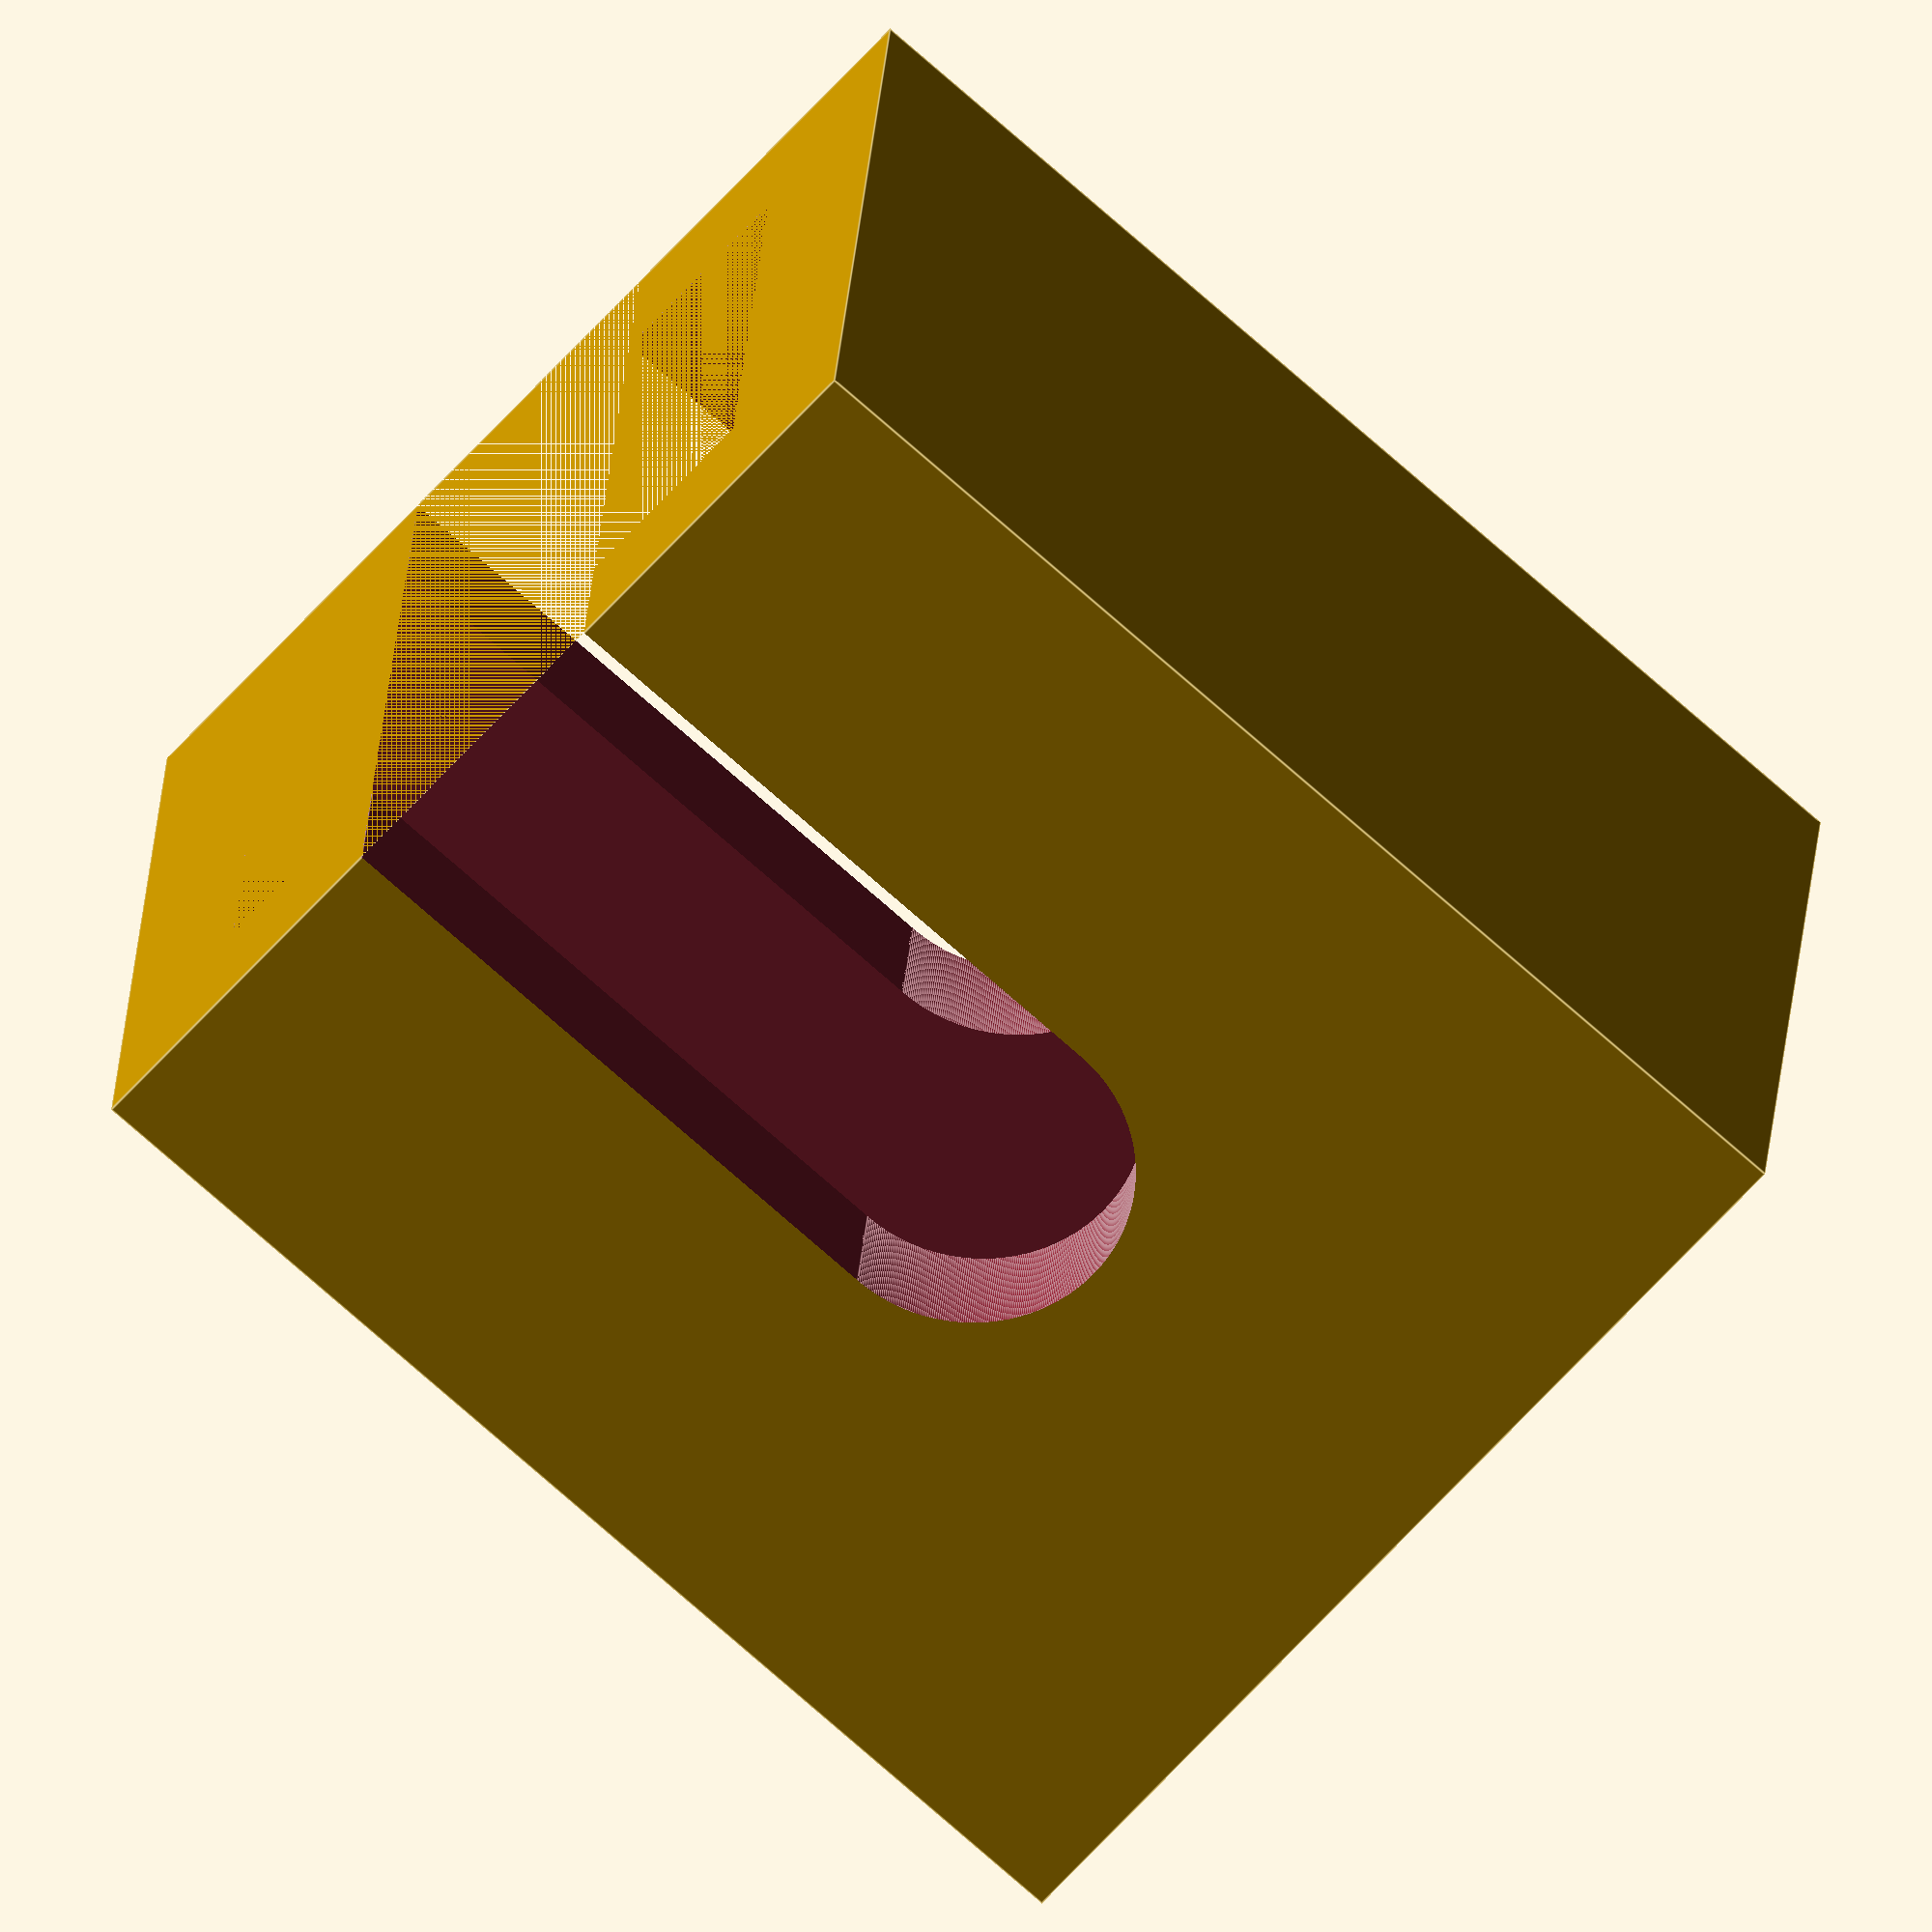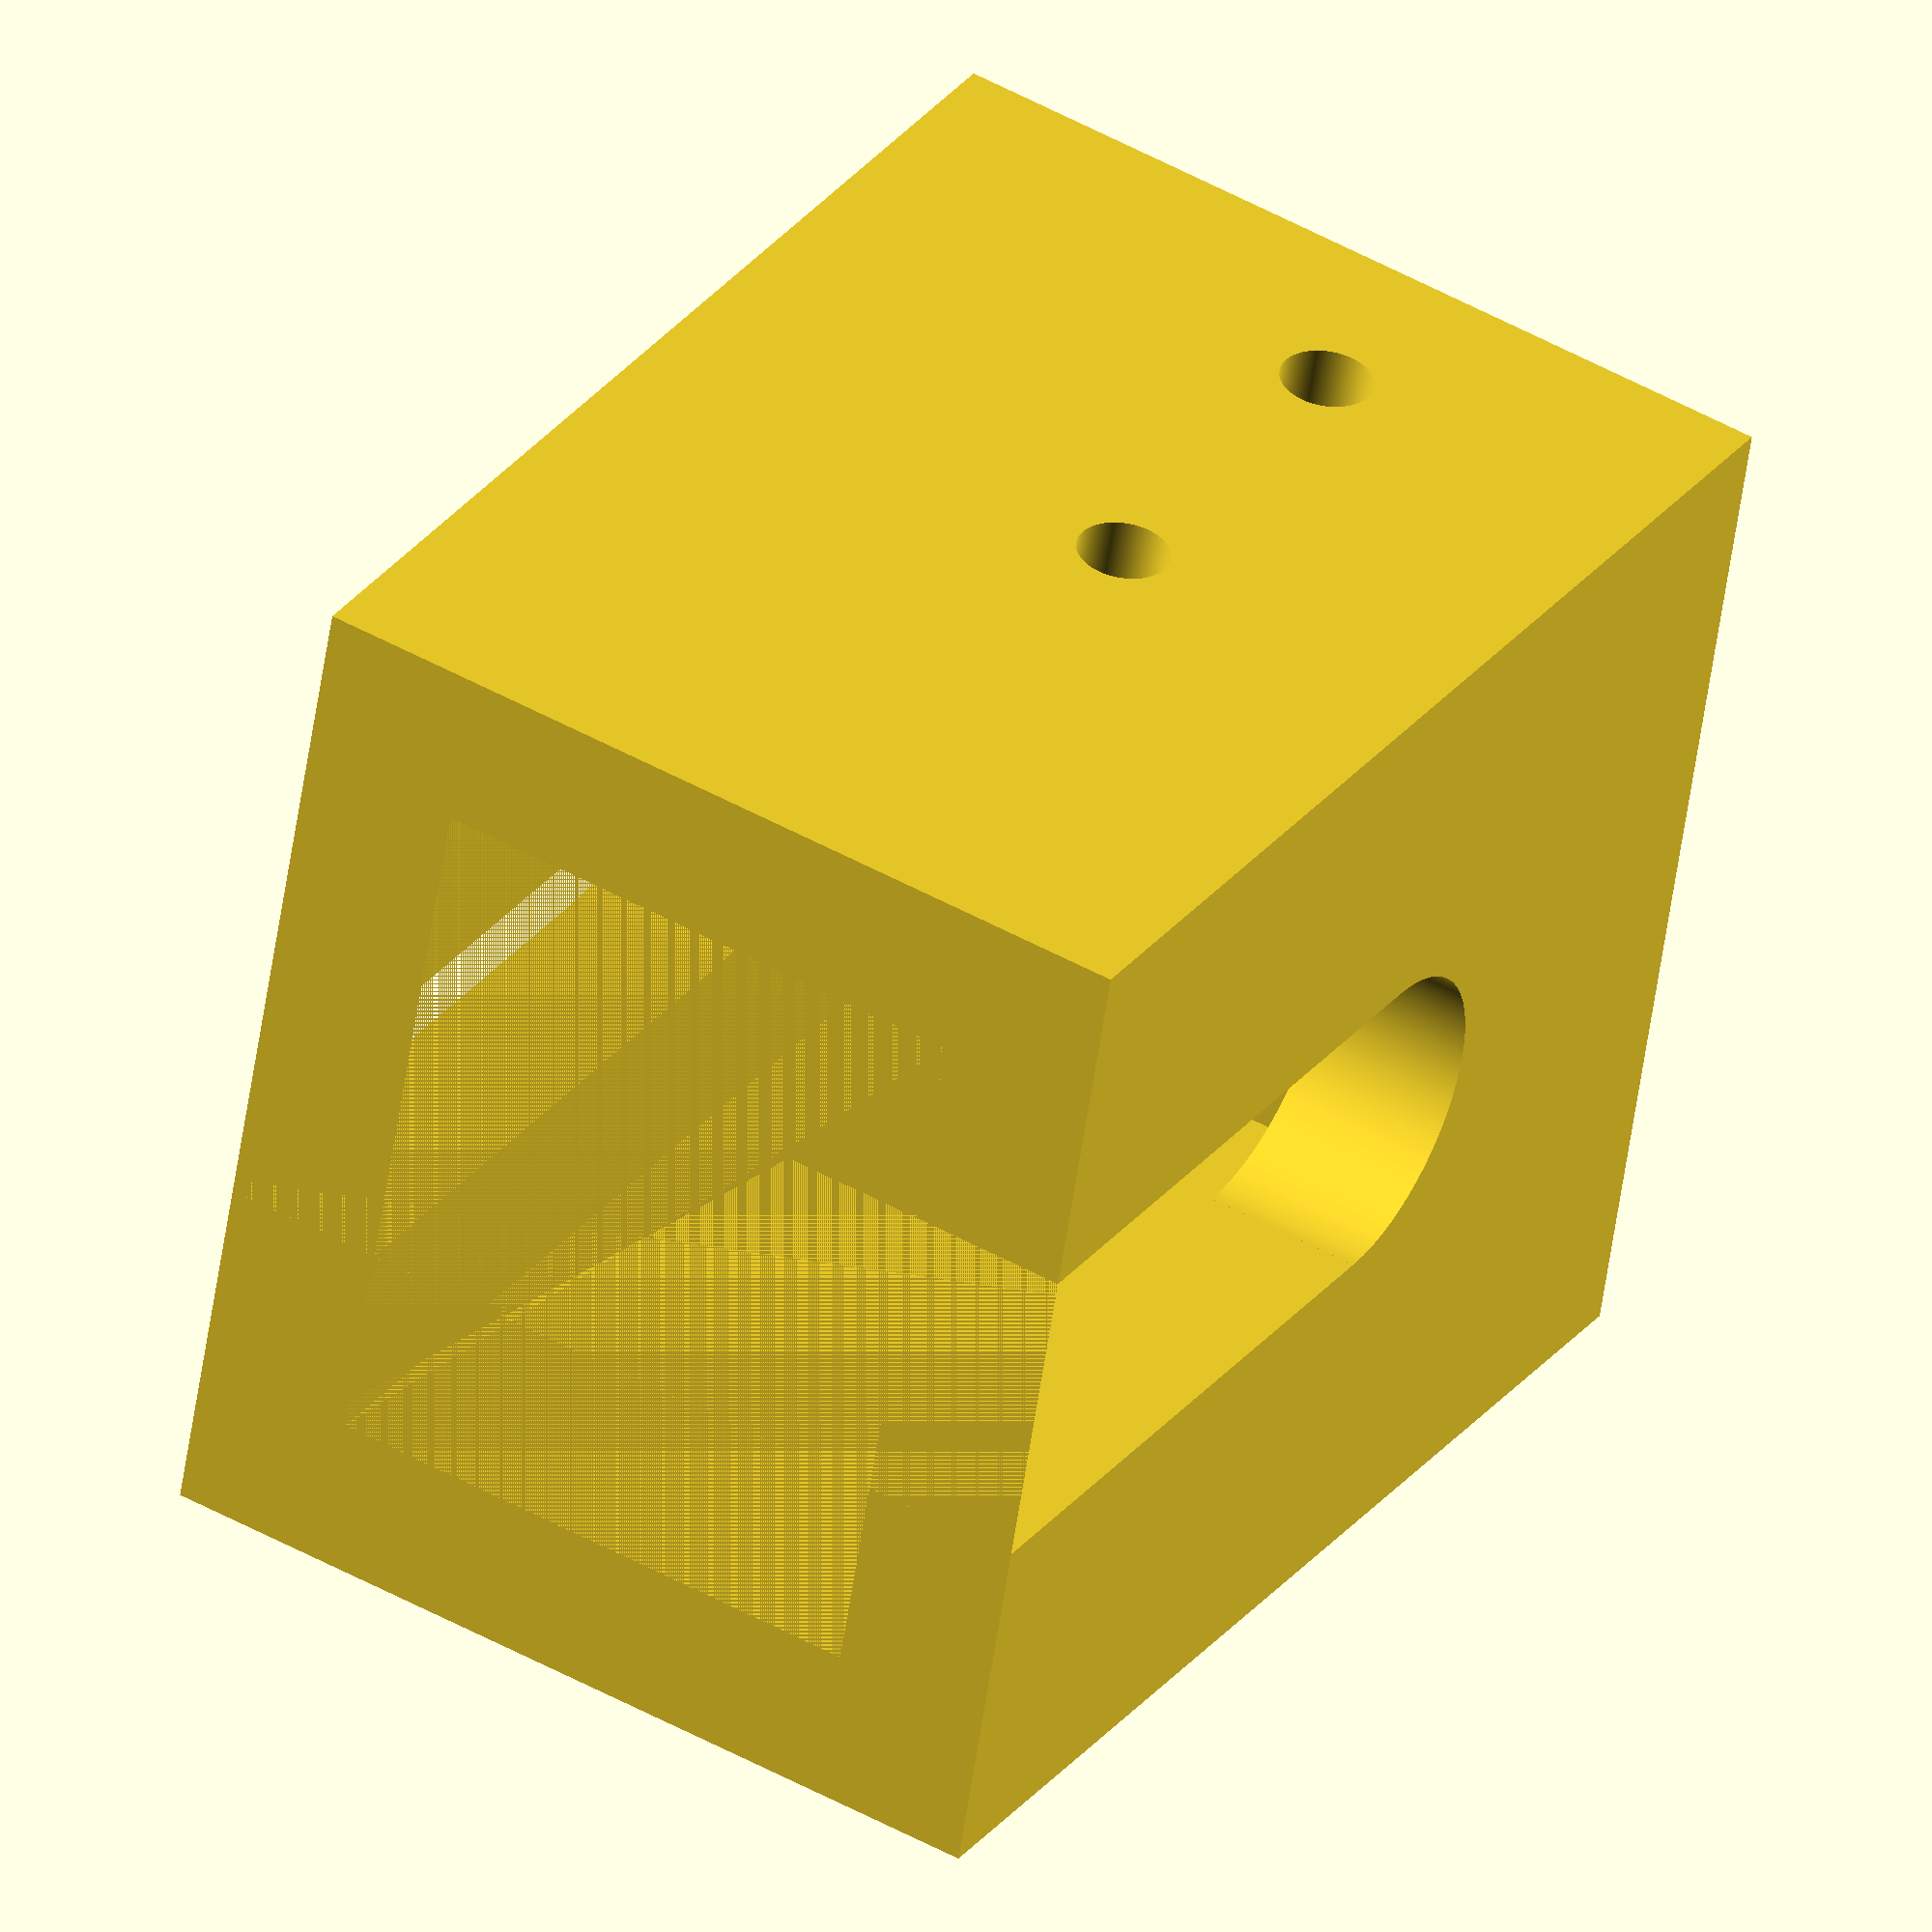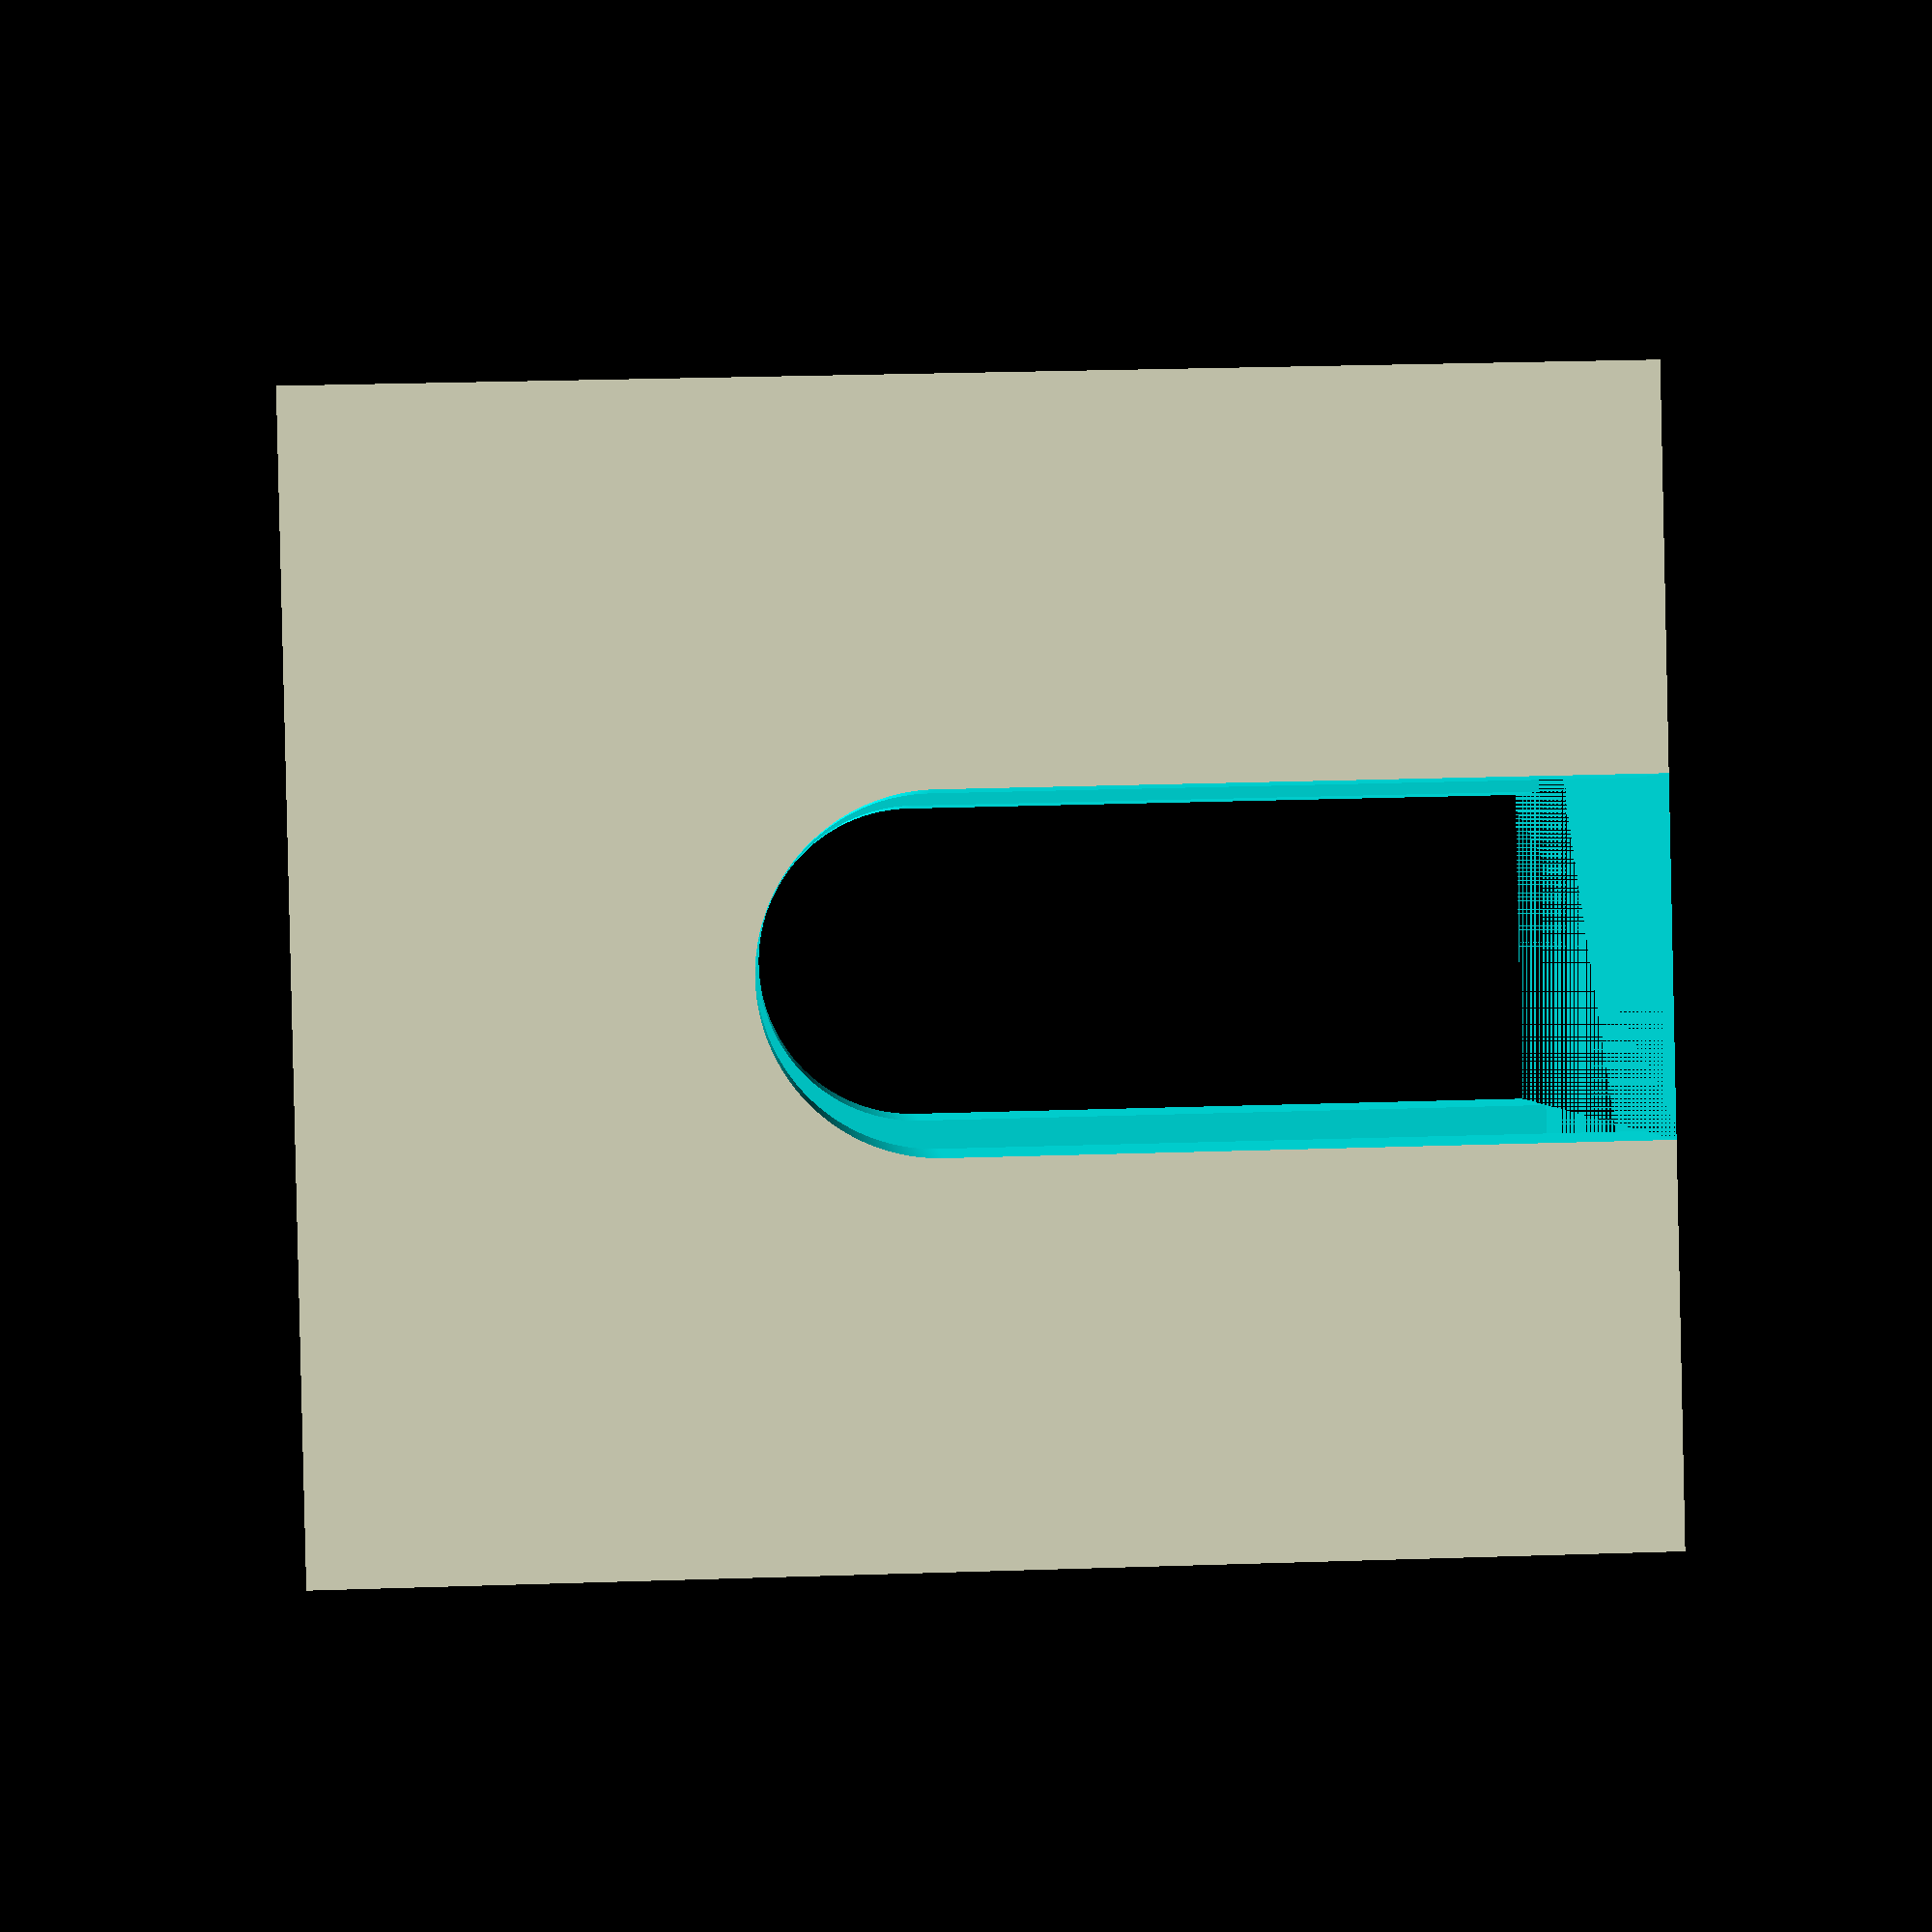
<openscad>


$fn=500;
$wallThickness=4;
$xSize=18;
$ySize=14;
$zSize=26;
$rodD=8;
$screwSize=2.3;
$screwSeperator=9.5;

difference()
{
	cube([$xSize+($wallThickness*2),$ySize+($wallThickness*2),$zSize+$wallThickness]);
	translate([$wallThickness,$wallThickness,$wallThickness]) cube([$xSize,$ySize,$zSize]);
	translate([($xSize/2)+$wallThickness,-1,14]) rotate([-90,0,0]) cylinder(d=$rodD,h=$zSize);
	translate([($xSize/2),-1,14]) cube([$rodD, $ySize+10,$zSize-10]);
	translate([-1,$ySize+($wallThickness*2)-9,5]) union()
	{
		rotate([0,90,0]) cylinder(d=2.3,h=$wallThickness*2);
		translate([0,0,$screwSeperator]) rotate([0,90,0]) cylinder(d=2.3,h=$wallThickness*2);
	}
}




</openscad>
<views>
elev=251.3 azim=185.2 roll=132.0 proj=o view=edges
elev=329.7 azim=99.4 roll=30.8 proj=o view=wireframe
elev=328.5 azim=300.7 roll=267.4 proj=p view=wireframe
</views>
